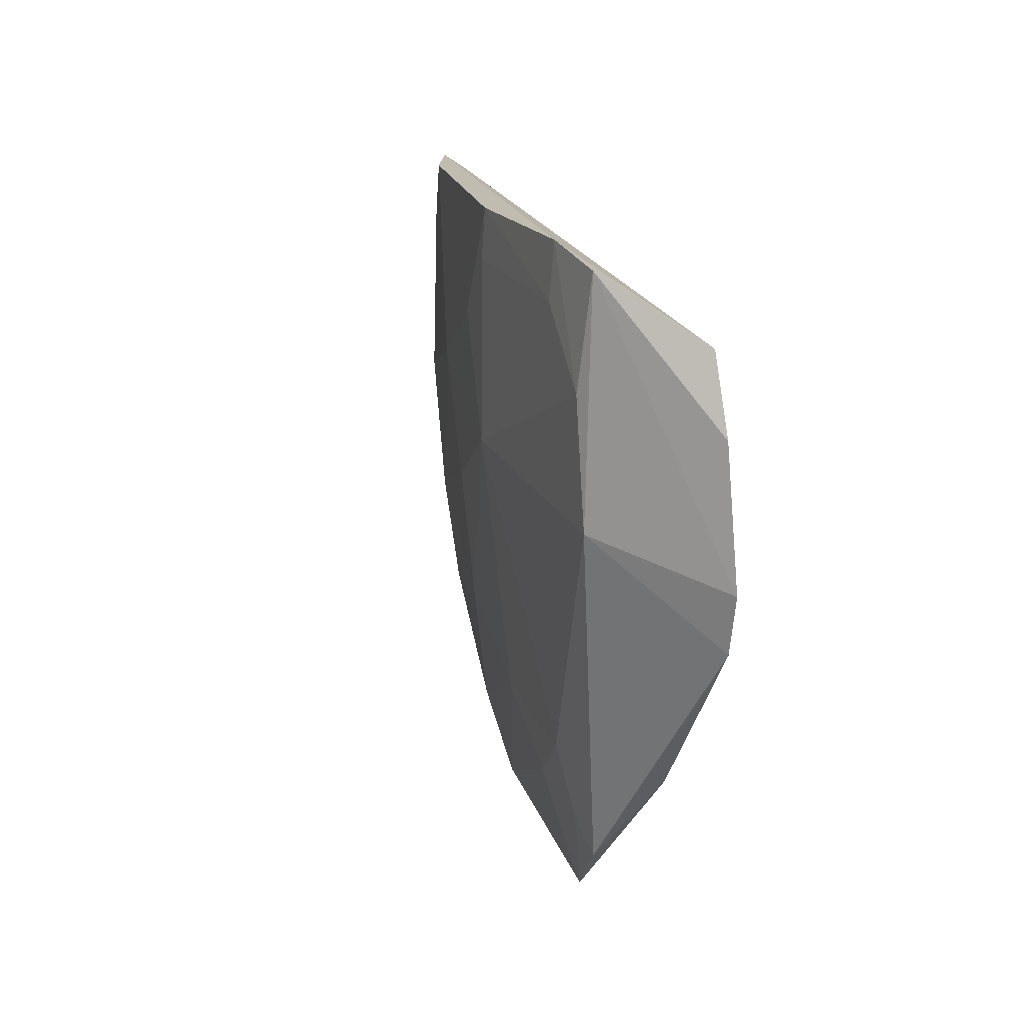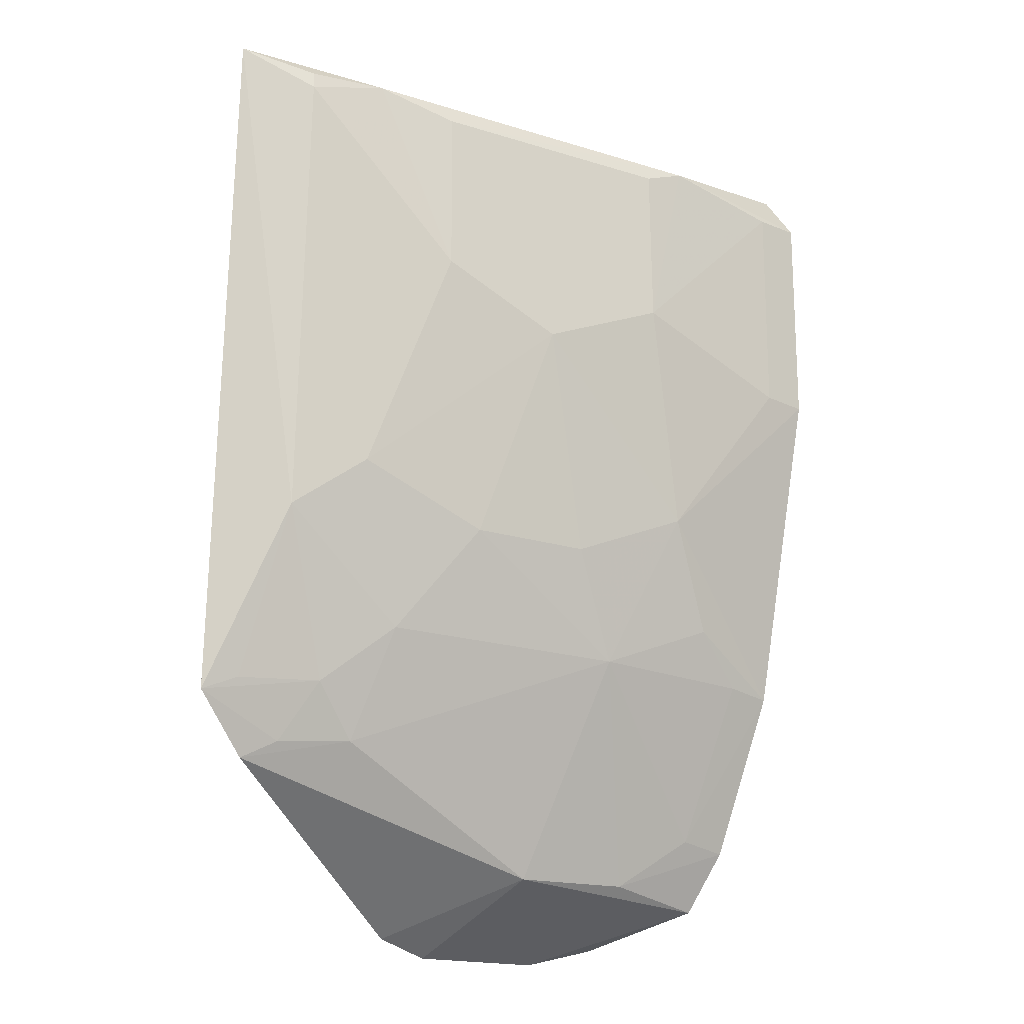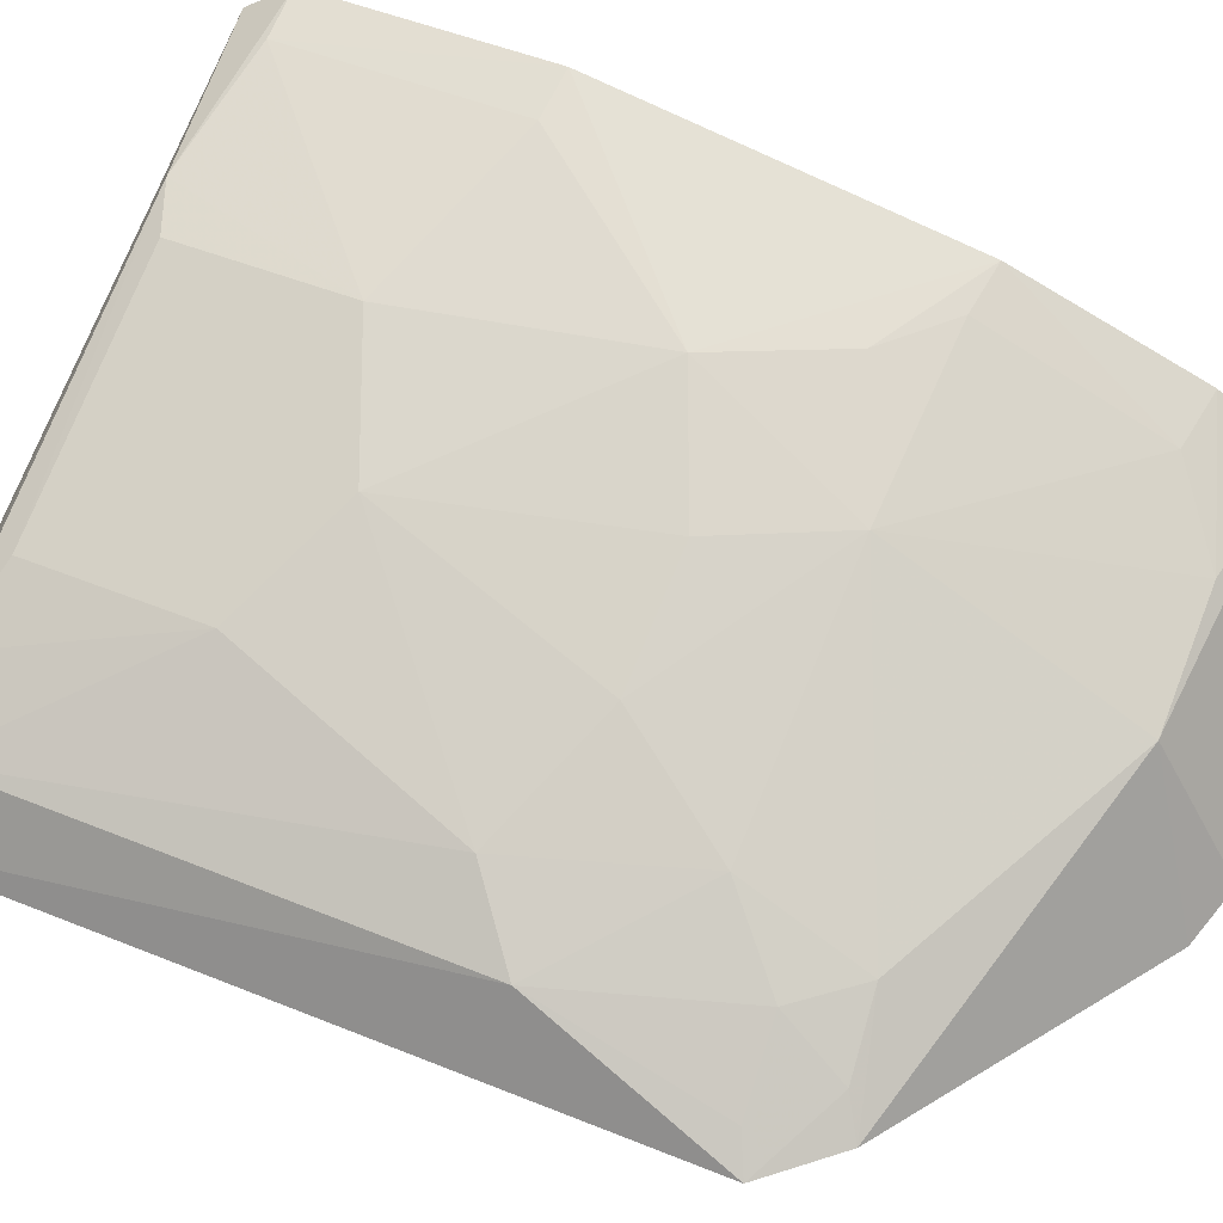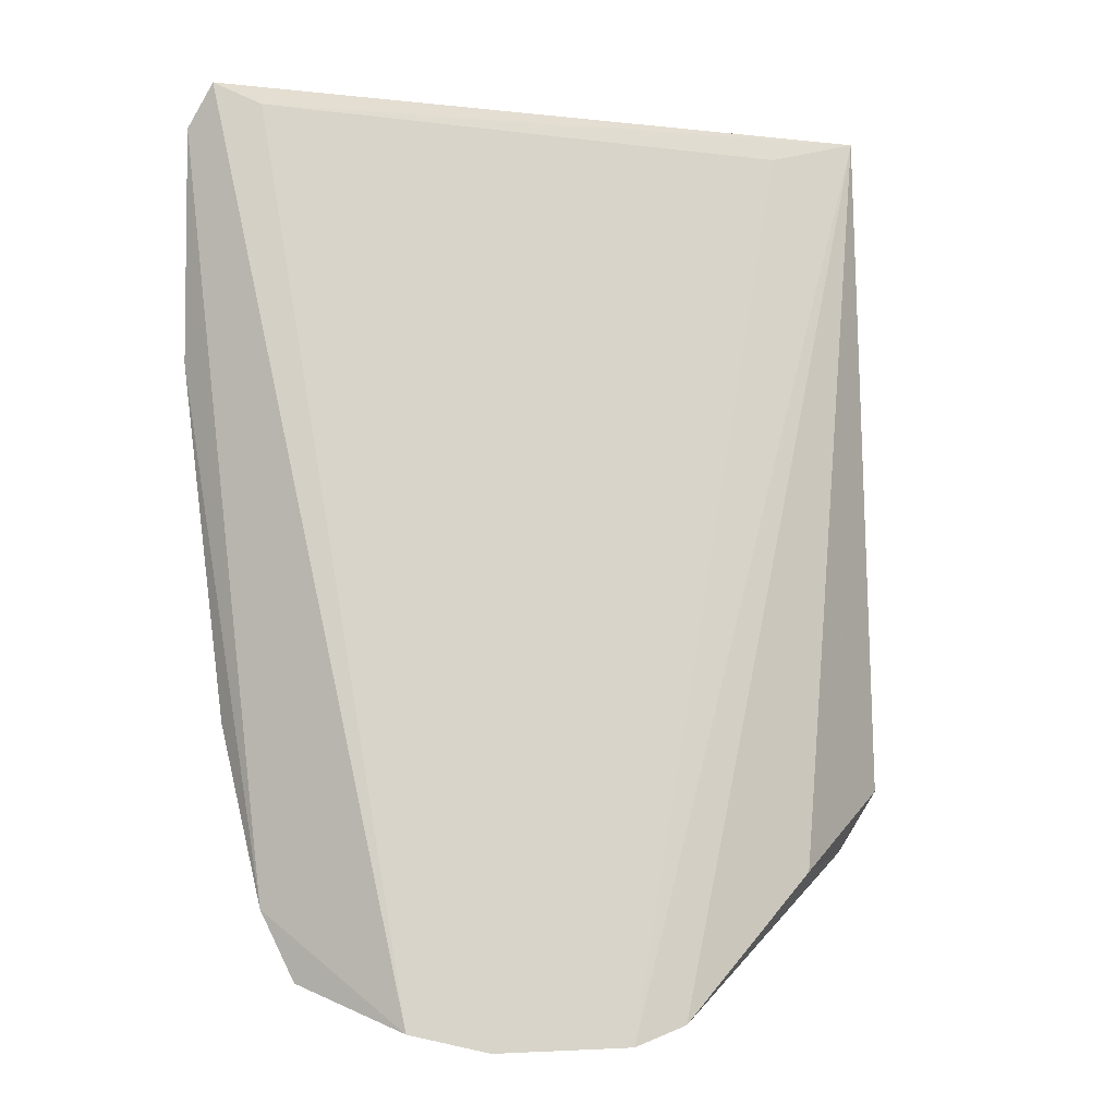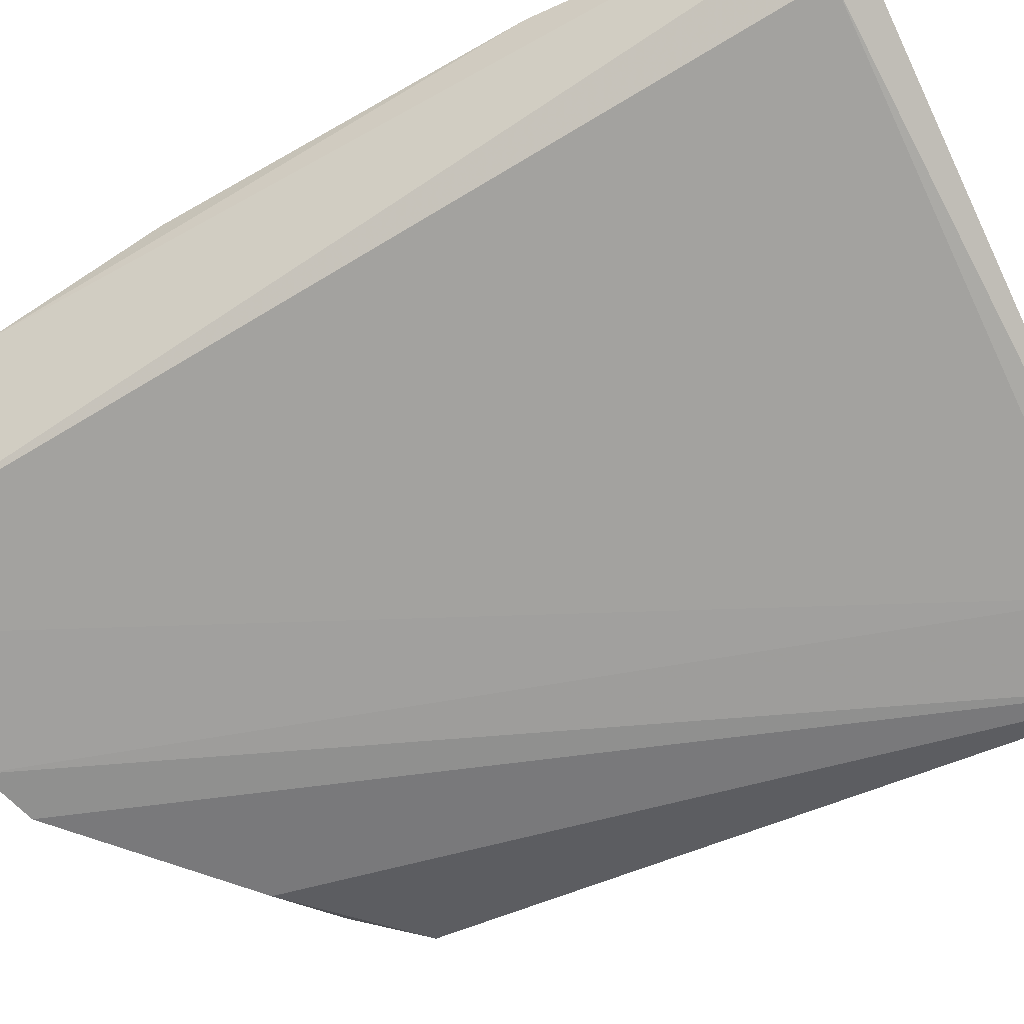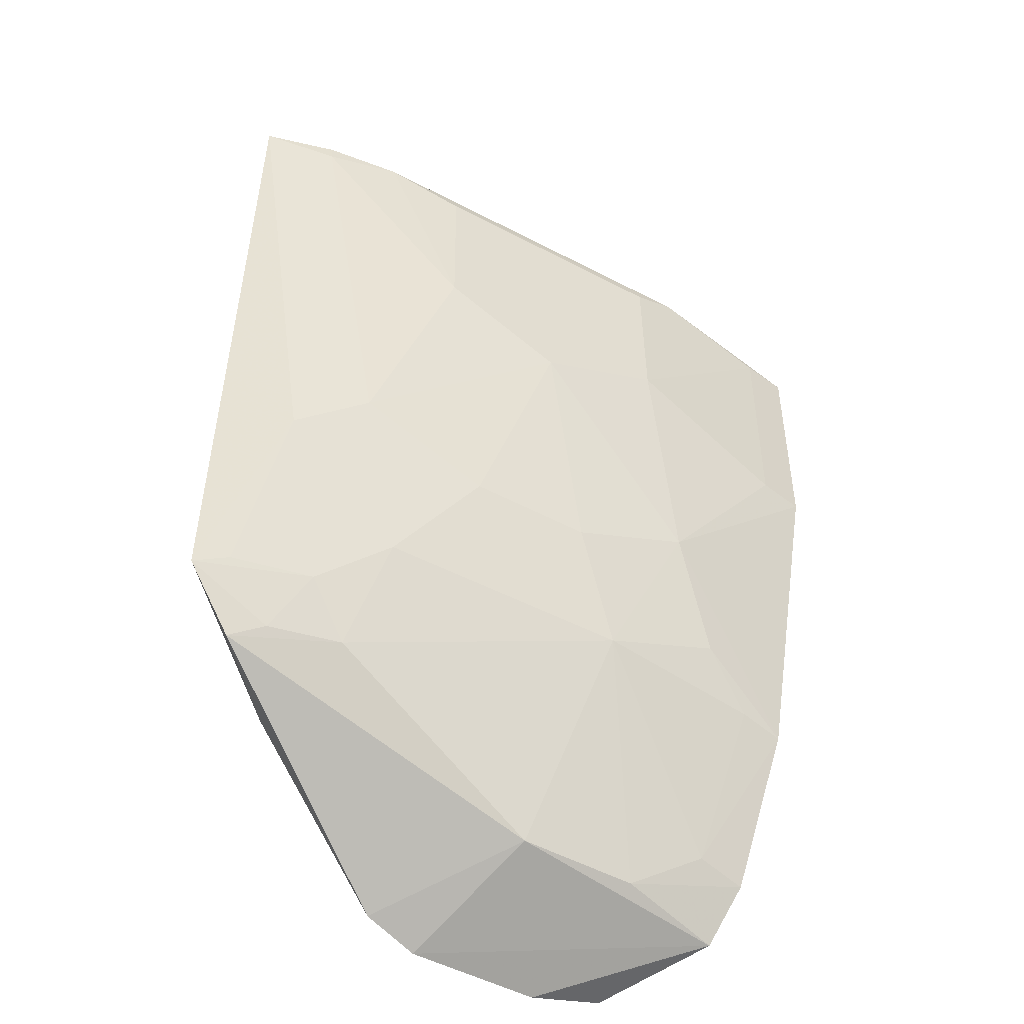
<metadata>
{"format":"obj","ext":"obj","renderer":"f3d","projection":"perspective","resolution":1024,"background":"white","views":[{"elev":-77.5,"azim":-111.1,"up":"+Z"},{"elev":-18.8,"azim":121.9,"up":"+Z"},{"elev":47.1,"azim":115.2,"up":"+Y"},{"elev":-4.7,"azim":-48.8,"up":"+Z"},{"elev":-43.7,"azim":-61.4,"up":"+Y"},{"elev":-48.6,"azim":122.2,"up":"+Z"}]}
</metadata>
<code>
v 0.2979 0.3897 0.1454
v 0.2901 0.3791 -0.02885
v 0.2261 0.4436 0.07583
v 0.1403 0.478 0.1335
v 0.1456 0.4061 -0.08009
v 0.2539 0.4282 0.1329
v 0.2082 0.3773 -0.08138
v 0.1487 0.4603 0.1382
v 0.1382 0.4459 -0.05441
v 0.1955 0.4582 0.133
v 0.2833 0.4003 0.01818
v 0.2513 0.3729 -0.04788
v 0.1942 0.3815 -0.08547
v 0.2742 0.3986 0.1382
v 0.1424 0.4711 0.1443
v 0.1971 0.416 -0.0669
v 0.1403 0.4778 0.07541
v 0.1841 0.4624 0.1379
v 0.2878 0.4063 0.1337
v 0.2766 0.3813 -0.04412
v 0.1627 0.3965 -0.08508
v 0.1953 0.4425 -0.009606
v 0.1958 0.4589 0.09011
v 0.2715 0.4171 0.1379
v 0.2543 0.4288 0.09014
v 0.1402 0.4364 -0.07062
v 0.1679 0.4293 -0.06615
v 0.2389 0.4284 0.01844
v 0.2549 0.3995 -0.03802
v 0.1403 0.4626 -0.01173
v 0.1825 0.4581 0.03164
v 0.1525 0.4741 0.1331
v 0.2875 0.406 0.1379
v 0.2692 0.4132 0.03182
v 0.1519 0.4419 -0.0525
v 0.2533 0.412 -0.009168
v 0.2705 0.3883 -0.03959
v 0.1525 0.474 0.07576
v 0.1671 0.4574 0.003186
v 0.2106 0.4428 0.01839
v 0.1525 0.4587 -0.01026
v 0.2666 0.3983 -0.02436
v 0.2835 0.3854 -0.02528
f 9 5 4
f 11 1 2
f 12 2 1
f 12 1 7
f 13 7 1
f 14 8 5
f 14 1 8
f 14 13 1
f 15 8 1
f 15 4 5
f 15 5 8
f 16 7 13
f 17 9 4
f 18 6 10
f 18 15 1
f 18 4 15
f 19 1 11
f 20 12 7
f 20 2 12
f 20 7 16
f 21 14 5
f 21 13 14
f 23 10 6
f 23 18 10
f 24 18 1
f 24 6 18
f 25 24 19
f 25 6 24
f 25 23 6
f 25 3 23
f 26 16 13
f 26 13 21
f 26 21 5
f 26 5 9
f 27 22 16
f 27 26 9
f 27 16 26
f 29 20 16
f 29 16 22
f 30 9 17
f 31 30 17
f 31 23 3
f 32 17 4
f 32 4 18
f 32 18 23
f 33 24 1
f 33 1 19
f 33 19 24
f 34 25 19
f 34 19 11
f 34 28 3
f 34 3 25
f 35 27 9
f 35 22 27
f 35 9 30
f 36 29 22
f 36 22 28
f 36 34 11
f 36 28 34
f 37 2 20
f 37 20 29
f 38 31 17
f 38 23 31
f 38 32 23
f 38 17 32
f 39 31 22
f 39 30 31
f 40 28 22
f 40 22 31
f 40 31 3
f 40 3 28
f 41 35 30
f 41 22 35
f 41 39 22
f 41 30 39
f 42 36 11
f 42 2 37
f 42 37 29
f 42 29 36
f 43 42 11
f 43 11 2
f 43 2 42

</code>
